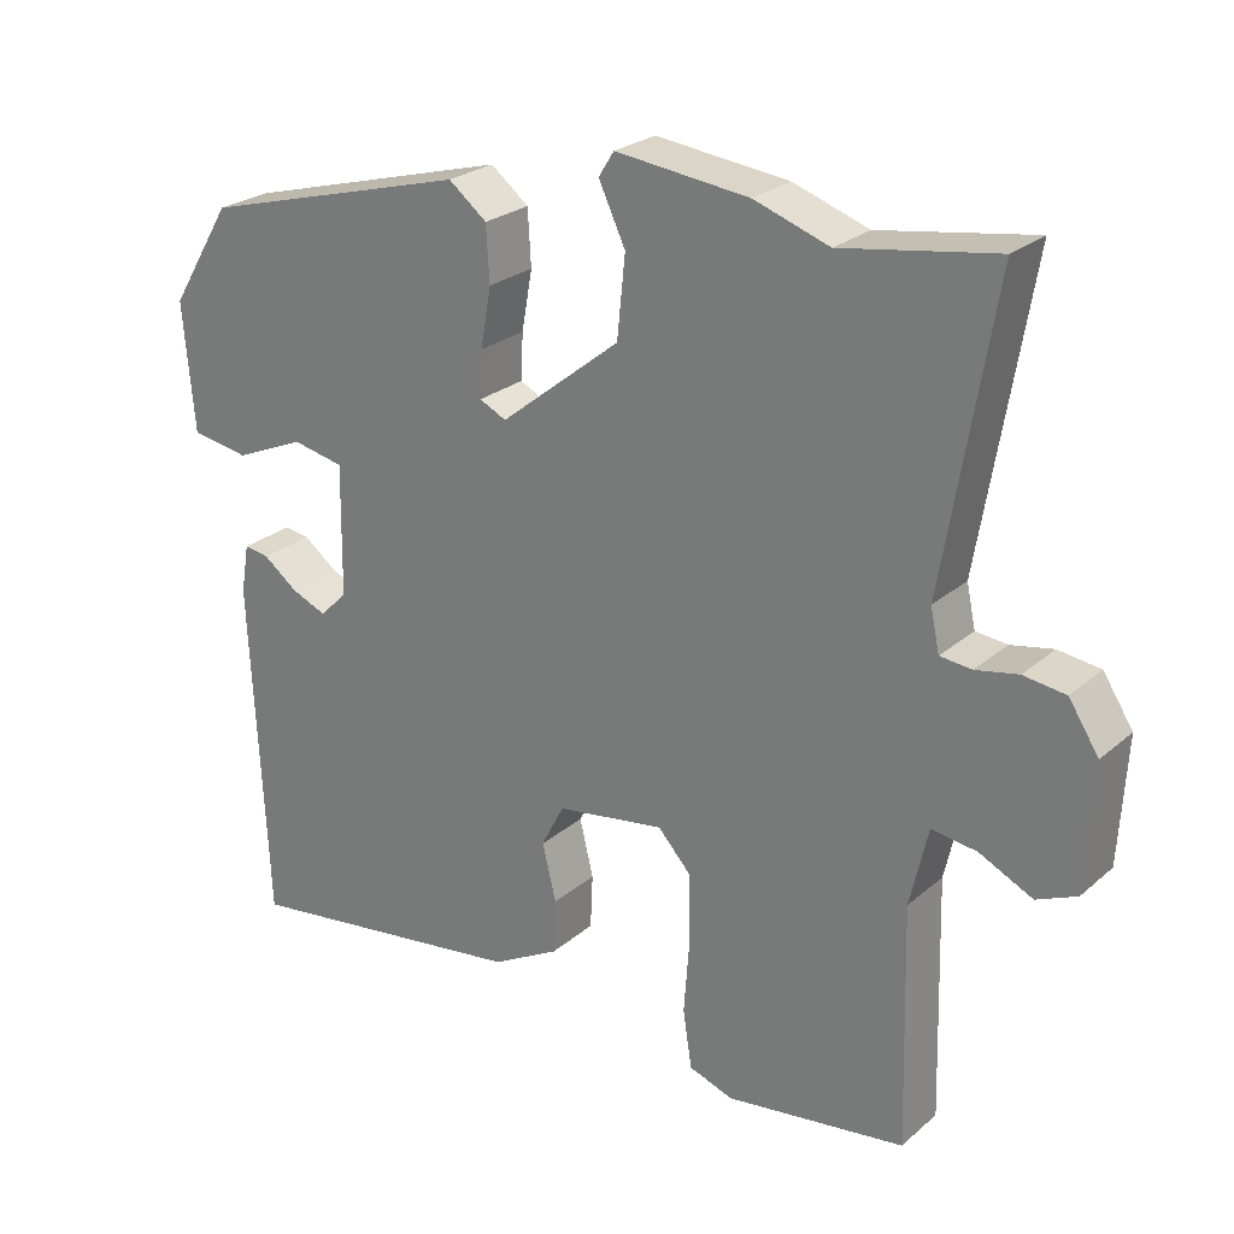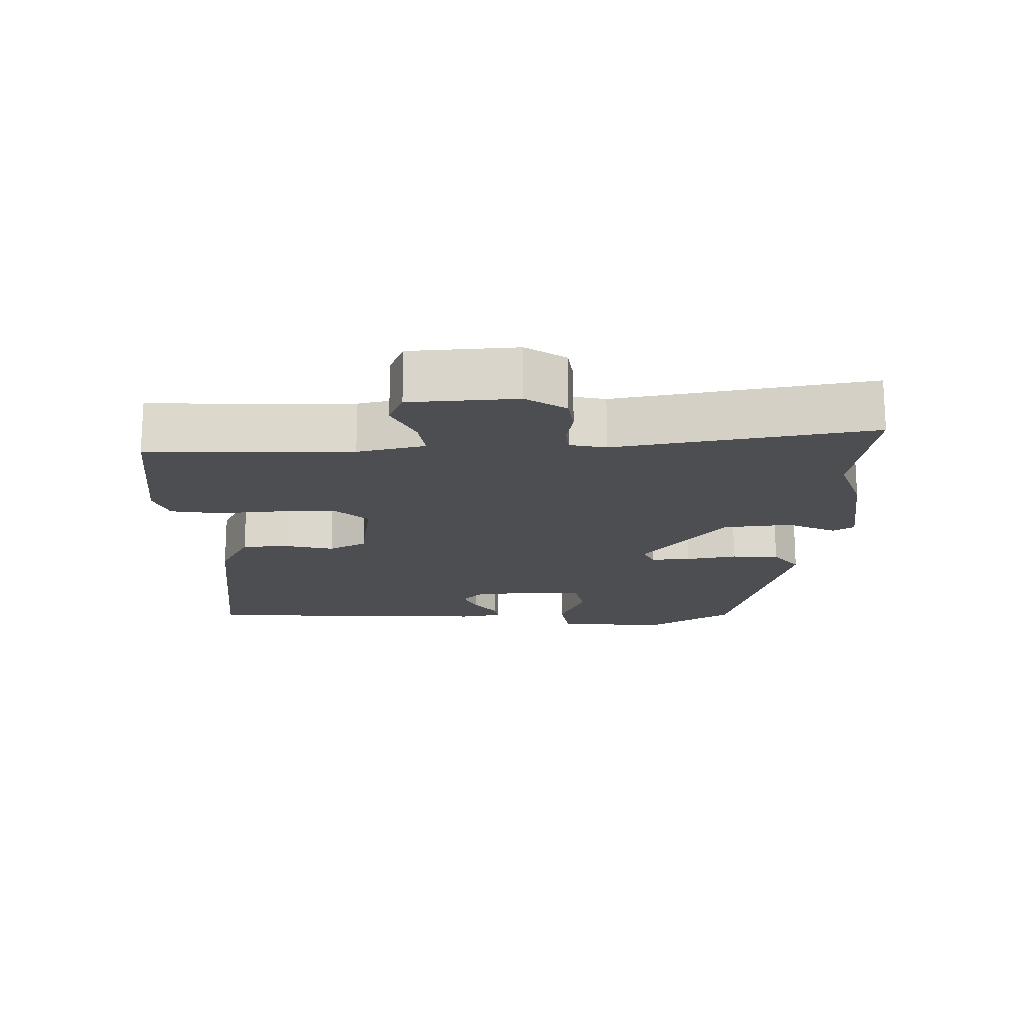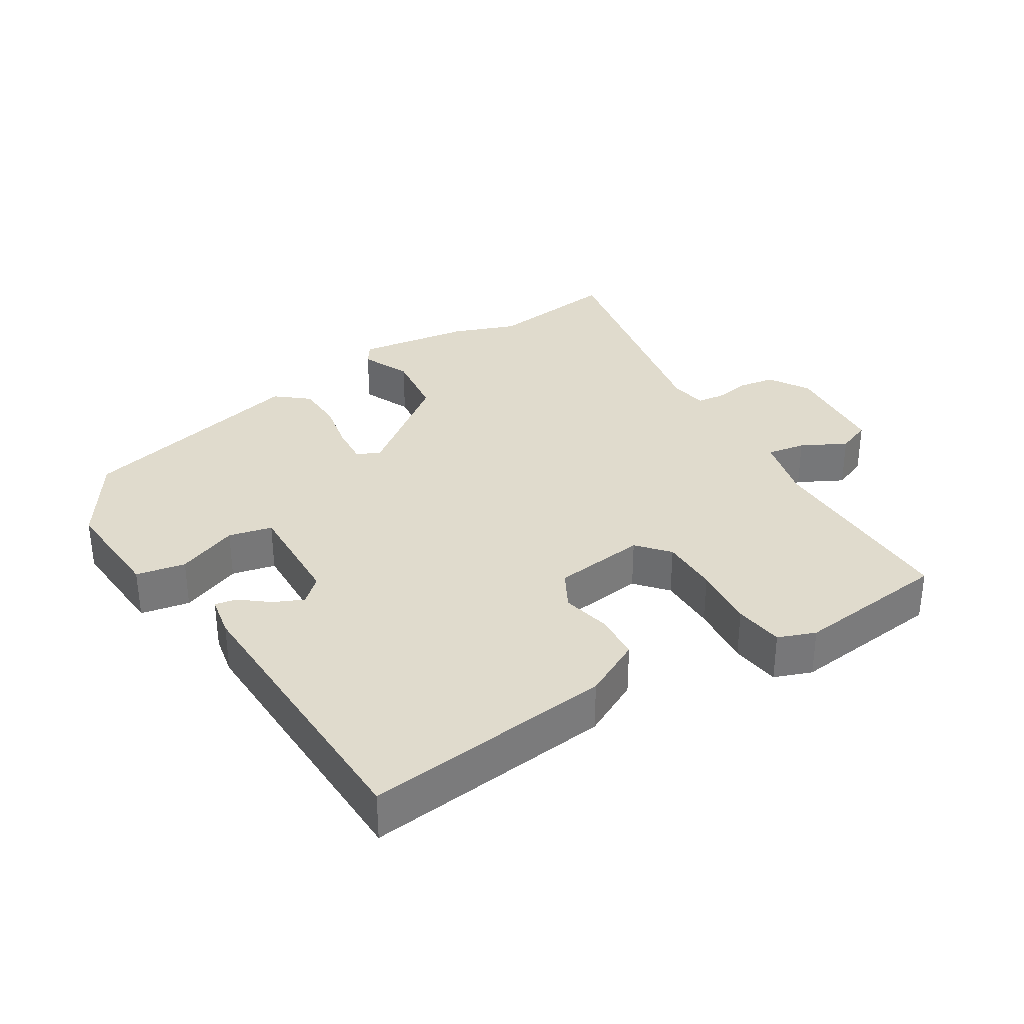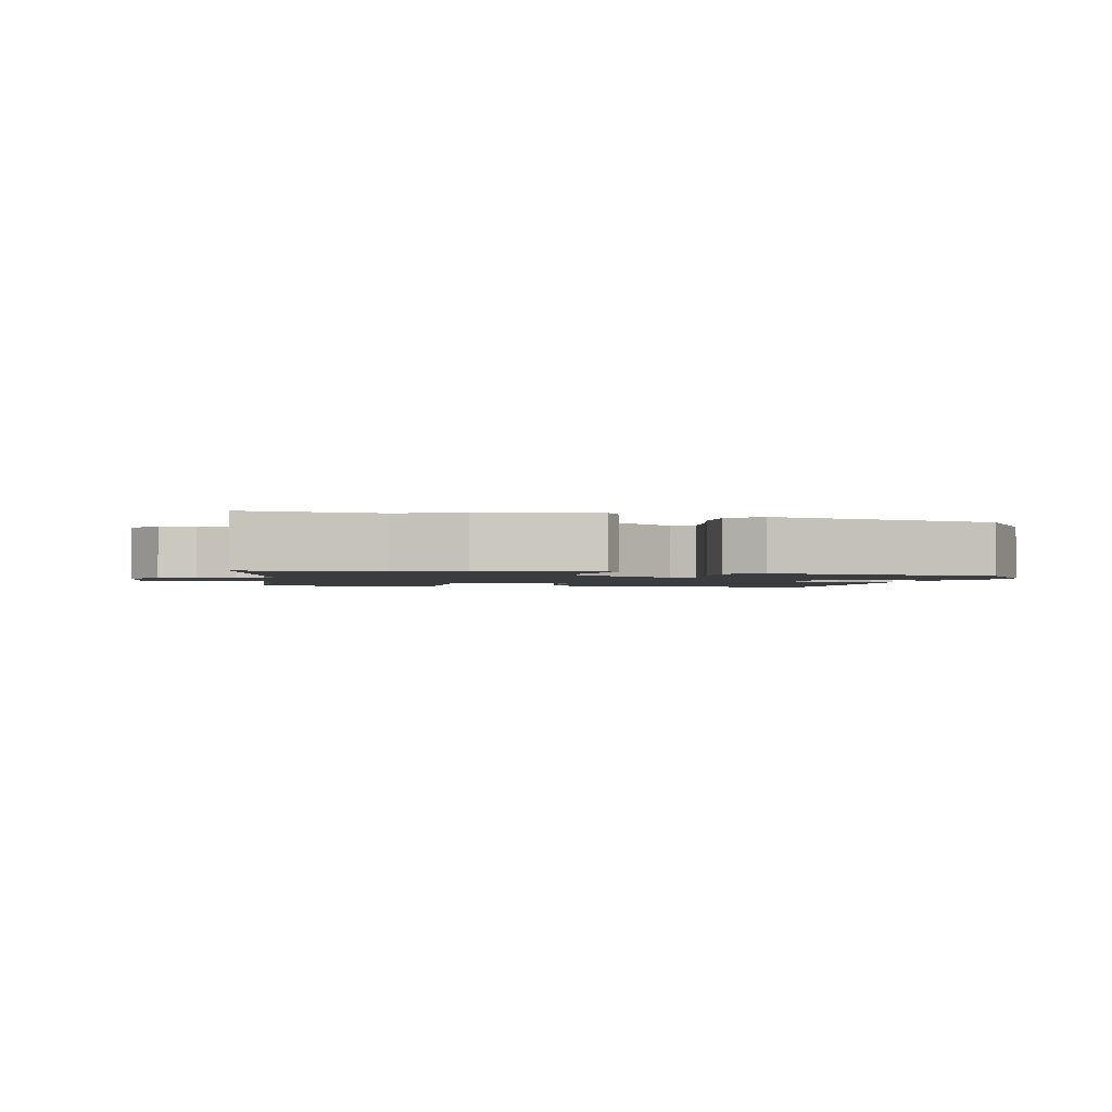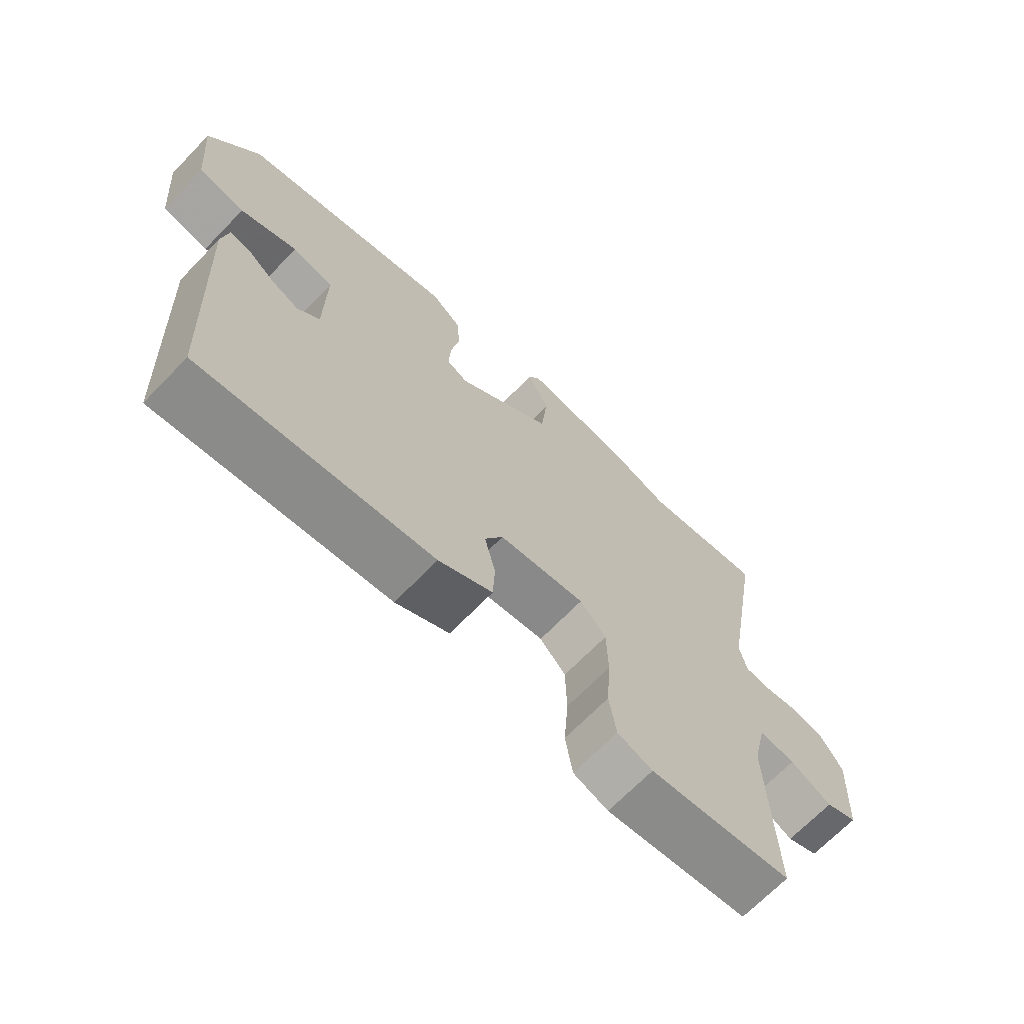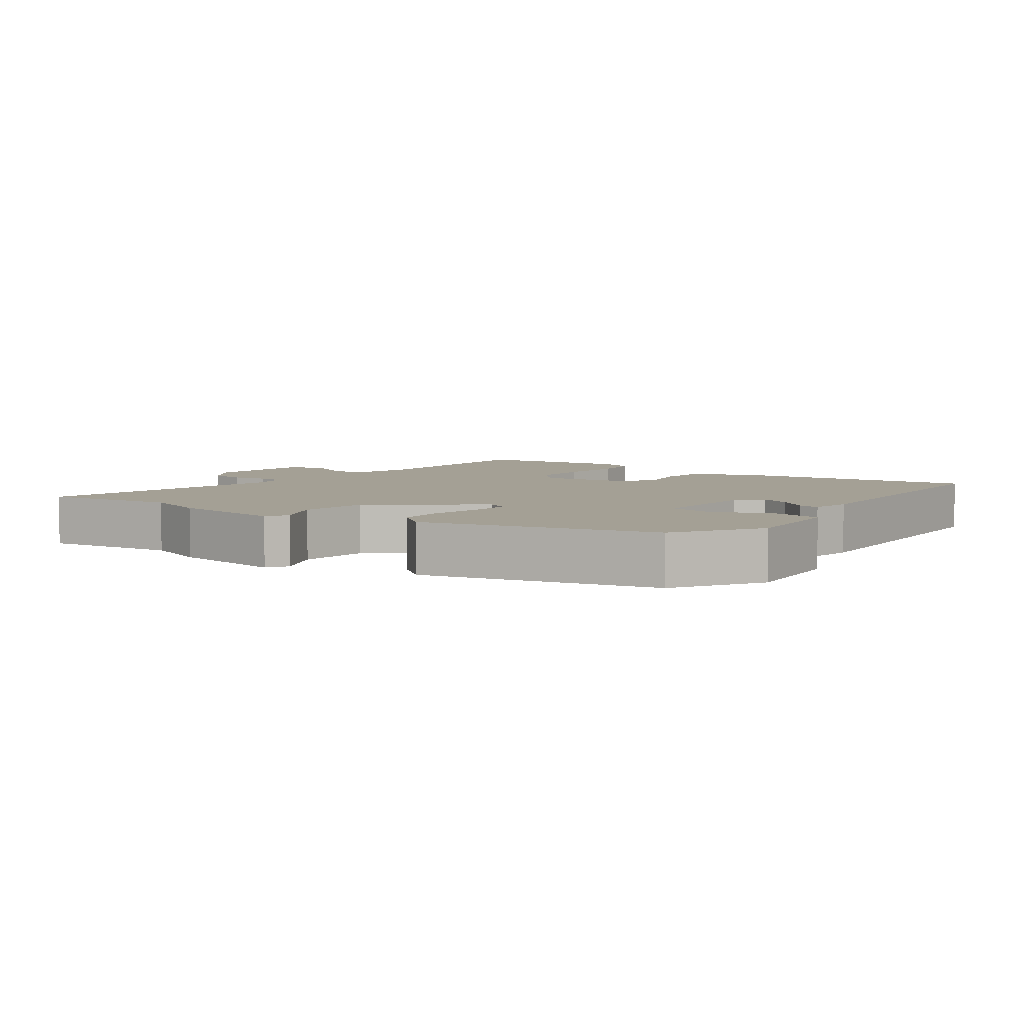
<metadata>
{"format":"obj","ext":"obj","renderer":"f3d","projection":"perspective","resolution":1024,"background":"white","views":[{"elev":25.0,"azim":-143.5,"up":"+Z"},{"elev":-17.2,"azim":-88.6,"up":"+Y"},{"elev":33.2,"azim":149.5,"up":"+Y"},{"elev":-1.8,"azim":-9.1,"up":"+Y"},{"elev":-68.7,"azim":135.9,"up":"+Z"},{"elev":5.7,"azim":37.1,"up":"+Y"}]}
</metadata>
<code>
v -0.473 0.07 -0.497
v -0.465 0.07 -0.203
v -0.487 0.07 -0.106
v -0.543 0.07 -0.114
v -0.608 0.07 -0.146
v -0.657 0.07 -0.125
v -0.666 0.07 0.029
v -0.629 0.07 0.086
v -0.577 0.07 0.093
v -0.525 0.07 0.083
v -0.486 0.07 0.087
v -0.475 0.07 0.139
v -0.537 0.07 0.506
v -0.348 0.07 0.476
v -0.255 0.07 0.508
v -0.091 0.07 0.527
v -0.072 0.07 0.497
v -0.105 0.07 0.427
v -0.095 0.07 0.328
v 0.053 0.07 0.21
v 0.086 0.07 0.226
v 0.083 0.07 0.283
v 0.07 0.07 0.356
v 0.074 0.07 0.424
v 0.121 0.07 0.461
v 0.452 0.07 0.371
v 0.528 0.07 0.247
v 0.514 0.07 0.089
v 0.443 0.07 0.077
v 0.356 0.07 0.114
v 0.293 0.07 0.101
v 0.295 0.07 -0.06
v 0.329 0.07 -0.093
v 0.372 0.07 -0.075
v 0.414 0.07 -0.043
v 0.445 0.07 -0.038
v 0.455 0.07 -0.098
v 0.434 0.07 -0.52
v 0.078 0.07 -0.472
v -0.005 0.07 -0.427
v -0.008 0.07 -0.36
v 0.009 0.07 -0.29
v -0.019 0.07 -0.236
v -0.152 0.07 -0.216
v -0.192 0.07 -0.26
v -0.194 0.07 -0.344
v -0.187 0.07 -0.437
v -0.198 0.07 -0.508
v -0.252 0.07 -0.527
v -0.473 0 -0.497
v -0.465 0 -0.203
v -0.487 0 -0.106
v -0.543 0 -0.114
v -0.608 0 -0.146
v -0.657 0 -0.125
v -0.666 0 0.029
v -0.629 0 0.086
v -0.577 0 0.093
v -0.525 0 0.083
v -0.486 0 0.087
v -0.475 0 0.139
v -0.537 0 0.506
v -0.348 0 0.476
v -0.255 0 0.508
v -0.091 0 0.527
v -0.072 0 0.497
v -0.105 0 0.427
v -0.095 0 0.328
v 0.053 0 0.21
v 0.086 0 0.226
v 0.083 0 0.283
v 0.07 0 0.356
v 0.074 0 0.424
v 0.121 0 0.461
v 0.452 0 0.371
v 0.528 0 0.247
v 0.514 0 0.089
v 0.443 0 0.077
v 0.356 0 0.114
v 0.293 0 0.101
v 0.295 0 -0.06
v 0.329 0 -0.093
v 0.372 0 -0.075
v 0.414 0 -0.043
v 0.445 0 -0.038
v 0.455 0 -0.098
v 0.434 0 -0.52
v 0.078 0 -0.472
v -0.005 0 -0.427
v -0.008 0 -0.36
v 0.009 0 -0.29
v -0.019 0 -0.236
v -0.152 0 -0.216
v -0.192 0 -0.26
v -0.194 0 -0.344
v -0.187 0 -0.437
v -0.198 0 -0.508
v -0.252 0 -0.527
f 46 47 48 49
f 45 46 49 1
f 44 45 1 2
f 39 40 41 42
f 37 38 39 42
f 37 42 43
f 34 35 36 37
f 33 34 37
f 33 37 43 44
f 27 28 29 30
f 27 30 31
f 26 27 31
f 25 26 31
f 22 23 24 25
f 21 22 25 31
f 20 21 31 32
f 15 16 17 18
f 14 15 18 19
f 12 13 14 19
f 11 12 19 20
f 7 8 9 10
f 7 10 11
f 4 5 6 7
f 3 4 7 11
f 32 33 44 2
f 11 20 32
f 2 3 11 32
f 98 97 96 95
f 50 98 95 94
f 51 50 94 93
f 91 90 89 88
f 91 88 87 86
f 92 91 86
f 86 85 84 83
f 86 83 82
f 93 92 86 82
f 79 78 77 76
f 80 79 76
f 80 76 75
f 80 75 74
f 74 73 72 71
f 80 74 71 70
f 81 80 70 69
f 67 66 65 64
f 68 67 64 63
f 68 63 62 61
f 69 68 61 60
f 59 58 57 56
f 60 59 56
f 56 55 54 53
f 60 56 53 52
f 51 93 82 81
f 81 69 60
f 81 60 52 51
f 1 50 51 2
f 2 51 52 3
f 3 52 53 4
f 4 53 54 5
f 5 54 55 6
f 6 55 56 7
f 7 56 57 8
f 8 57 58 9
f 9 58 59 10
f 10 59 60 11
f 11 60 61 12
f 12 61 62 13
f 13 62 63 14
f 14 63 64 15
f 15 64 65 16
f 16 65 66 17
f 17 66 67 18
f 18 67 68 19
f 19 68 69 20
f 20 69 70 21
f 21 70 71 22
f 22 71 72 23
f 23 72 73 24
f 24 73 74 25
f 25 74 75 26
f 26 75 76 27
f 27 76 77 28
f 28 77 78 29
f 29 78 79 30
f 30 79 80 31
f 31 80 81 32
f 32 81 82 33
f 33 82 83 34
f 34 83 84 35
f 35 84 85 36
f 36 85 86 37
f 37 86 87 38
f 38 87 88 39
f 39 88 89 40
f 40 89 90 41
f 41 90 91 42
f 42 91 92 43
f 43 92 93 44
f 44 93 94 45
f 45 94 95 46
f 46 95 96 47
f 47 96 97 48
f 48 97 98 49
f 49 98 50 1

</code>
